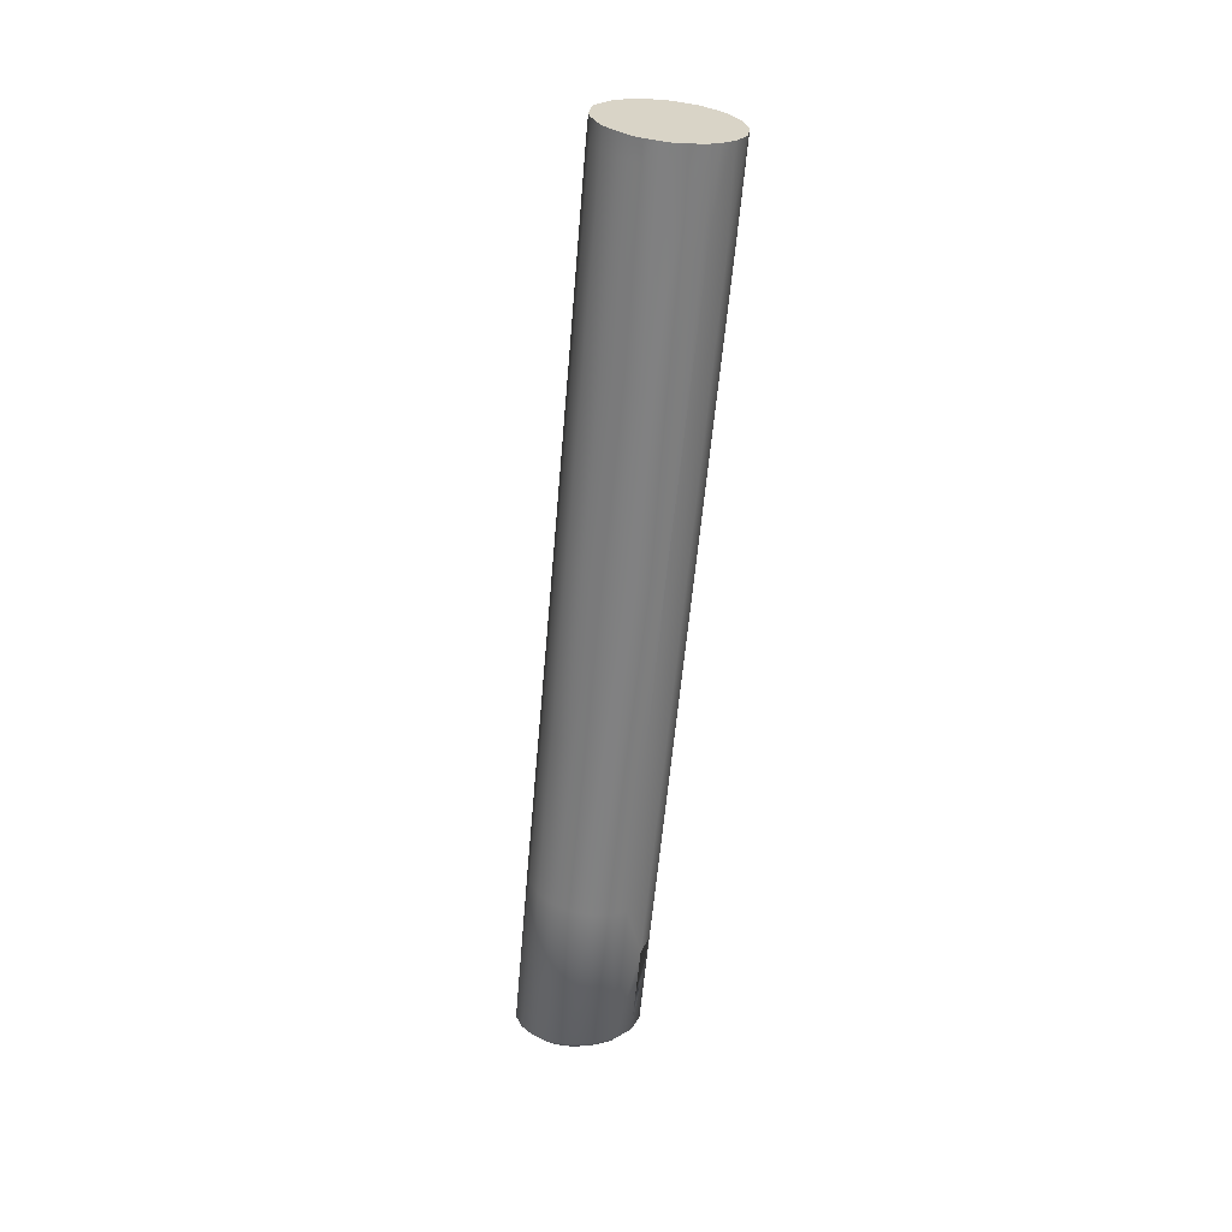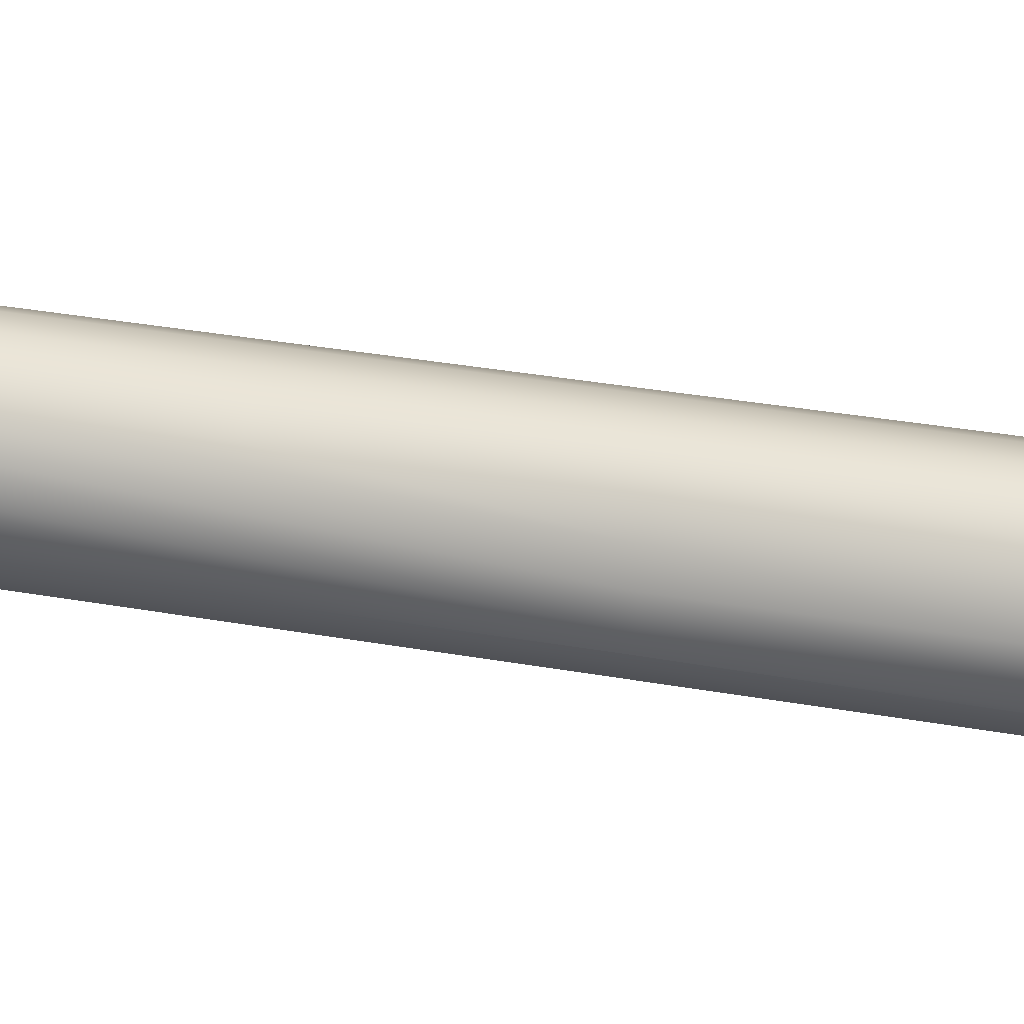
<metadata>
{"format":"obj","ext":"obj","renderer":"f3d","projection":"perspective","resolution":1024,"background":"white","views":[{"elev":18.6,"azim":143.8,"up":"+Y"},{"elev":-34.3,"azim":91.4,"up":"+Z"}]}
</metadata>
<code>
v -275.4 230.7 -72.34
v -272.7 183.6 -64.66
v -277.6 184.2 -62.7
v -279.7 137.7 -53.06
v -270.2 235.3 -75.4
v -272.6 235.5 -74.42
v -285 92.96 -43.37
v -283.3 137.9 -52.67
v -279.7 137.7 -53.06
v -281.2 184.5 -62.32
v -277.6 184.2 -62.7
v -275.4 230.7 -72.34
v -279.1 230.8 -71.92
v -279.7 137.7 -53.06
v -281.4 92.82 -43.8
v -285 92.96 -43.37
v -281.4 92.82 -43.8
v -286.6 47.73 -34.03
v -285 92.96 -43.37
v -295.2 2.309 -25.84
v -294.1 32.05 -31.96
v -285 92.96 -43.37
v -286.6 47.73 -34.03
v -286.6 47.73 -34.03
v -289.1 2.314 -24.59
v -295.2 2.309 -25.84
v -294.7 0 -27.63
v -295.2 2.309 -25.84
v -289.1 2.314 -24.59
v -289.1 0 -26.41
v -294.7 0 -27.63
v -289.1 2.314 -24.59
v -289.1 0 -26.41
v -289.1 2.314 -24.59
v -285.9 2.295 -24.89
v -289.1 0 -26.41
v -285.9 2.295 -24.89
v -285.6 0 -26.84
v -288.9 0 -55.28
v -276.9 0 -48.85
v -283.3 0 -54.2
v -279.3 0 -51.69
v -275.4 0 -45.91
v -298.9 0 -51.05
v -274.6 0 -40.79
v -302 0 -46.37
v -275.5 0 -35.78
v -277.2 0 -32.51
v -303.1 0 -40.85
v -278.9 0 -30.6
v -285.6 0 -26.84
v -282.4 0 -28.01
v -302.1 0 -35.32
v -289.1 0 -26.41
v -299.1 0 -30.64
v -294.7 0 -27.63
v -294.5 0 -54.11
v -283.3 0 -54.2
v -288.9 1.556 -57.11
v -288.9 0 -55.28
v -288.9 1.556 -57.11
v -295 1.61 -55.87
v -294.5 0 -54.11
v -288.9 0 -55.28
v -298.9 0 -51.05
v -294.5 0 -54.11
v -295 1.61 -55.87
v -295 1.61 -55.87
v -298.9 0 -51.05
v -300.2 1.712 -52.35
v -298.9 0 -51.05
v -303.7 1.849 -47.08
v -300.2 1.712 -52.35
v -303.7 1.849 -47.08
v -298.9 0 -51.05
v -302 0 -46.37
v -303.1 0 -40.85
v -303.7 1.849 -47.08
v -302 0 -46.37
v -303.7 1.849 -47.08
v -303.1 0 -40.85
v -305 1.999 -40.86
v -303.1 0 -40.85
v -303.8 2.139 -34.64
v -305 1.999 -40.86
v -303.8 2.139 -34.64
v -303.1 0 -40.85
v -302.1 0 -35.32
v -302.1 0 -35.32
v -300.4 2.248 -29.36
v -303.8 2.139 -34.64
v -300.4 2.248 -29.36
v -299.1 0 -30.64
v -302.1 0 -35.32
v -294.7 0 -27.63
v -299.1 0 -30.64
v -300.4 2.248 -29.36
v -300.4 2.248 -29.36
v -295.2 2.309 -25.84
v -294.7 0 -27.63
v -295.2 2.309 -25.84
v -300.4 2.248 -29.36
v -294.1 32.05 -31.96
v -300.4 2.248 -29.36
v -299.2 31.55 -35.28
v -294.1 32.05 -31.96
v -299.2 31.55 -35.28
v -292.8 210.4 -72.34
v -287.7 210.9 -69.01
v -294.1 32.05 -31.96
v -285 92.96 -43.37
v -294.1 32.05 -31.96
v -287.7 210.9 -69.01
v -285 92.96 -43.37
v -287.7 210.9 -69.01
v -281.4 217.6 -69.17
v -281.4 217.6 -69.17
v -283.3 137.9 -52.67
v -285 92.96 -43.37
v -281.2 184.5 -62.32
v -279.1 230.8 -71.92
v -280.8 235.8 -72.94
v -279.6 235.8 -72.94
v -279.6 235.8 -72.94
v -279.3 235.8 -72.94
v -266.1 181.6 -72.76
v -263.9 228.5 -82.51
v -263 227.5 -87.57
v -265.2 180.5 -77.83
v -268.2 135.3 -63.15
v -266.1 181.6 -72.76
v -265.2 180.5 -77.83
v -267.3 134.2 -68.24
v -270 90.56 -53.92
v -268.2 135.3 -63.15
v -267.3 134.2 -68.24
v -269.2 89.5 -58.98
v -269.2 89.5 -58.98
v -271.9 45.41 -44.64
v -270 90.56 -53.92
v -270 90.56 -53.92
v -271.9 45.41 -44.64
v -274.3 46.37 -40.11
v -270 90.56 -53.92
v -274.3 46.37 -40.11
v -272.6 91.55 -49.35
v -268.2 135.3 -63.15
v -270 90.56 -53.92
v -272.6 91.55 -49.35
v -268.2 135.3 -63.15
v -272.6 91.55 -49.35
v -270.7 136.3 -58.56
v -266.1 181.6 -72.76
v -268.2 135.3 -63.15
v -270.7 136.3 -58.56
v -266.1 181.6 -72.76
v -270.7 136.3 -58.56
v -268.7 182.7 -68.19
v -268.7 182.7 -68.19
v -266.4 229.5 -77.93
v -263.9 228.5 -82.51
v -266.1 181.6 -72.76
v -268.7 182.7 -68.19
v -270.7 136.3 -58.56
v -274.8 137.2 -55.03
v -268.7 182.7 -68.19
v -274.8 137.2 -55.03
v -272.7 183.6 -64.66
v -281.4 92.82 -43.8
v -279.7 137.7 -53.06
v -272.7 183.6 -64.66
v -274.8 137.2 -55.03
v -274.8 137.2 -55.03
v -276.6 92.34 -45.81
v -281.4 92.82 -43.8
v -276.6 92.34 -45.81
v -283 47.6 -34.52
v -281.4 92.82 -43.8
v -281.4 92.82 -43.8
v -283 47.6 -34.52
v -286.6 47.73 -34.03
v -283 47.6 -34.52
v -285.9 2.295 -24.89
v -286.6 47.73 -34.03
v -286.6 47.73 -34.03
v -285.9 2.295 -24.89
v -289.1 2.314 -24.59
v -285.9 2.295 -24.89
v -283 47.6 -34.52
v -282.2 2.251 -26.08
v -285.6 0 -26.84
v -285.9 2.295 -24.89
v -282.2 2.251 -26.08
v -285.6 0 -26.84
v -282.2 2.251 -26.08
v -282.4 0 -28.01
v -282.4 0 -28.01
v -282.2 2.251 -26.08
v -277.5 2.156 -29.28
v -277.5 2.156 -29.28
v -278.9 0 -30.6
v -282.4 0 -28.01
v -277.2 0 -32.51
v -278.9 0 -30.6
v -277.5 2.156 -29.28
v -277.2 0 -32.51
v -277.5 2.156 -29.28
v -274.4 2.038 -33.74
v -277.2 0 -32.51
v -274.4 2.038 -33.74
v -275.5 0 -35.78
v -275.5 0 -35.78
v -274.4 2.038 -33.74
v -272.9 1.918 -38.65
v -275.5 0 -35.78
v -272.9 1.918 -38.65
v -274.6 0 -40.79
v -274.6 0 -40.79
v -272.9 1.918 -38.65
v -272.9 1.798 -43.65
v -274.6 0 -40.79
v -272.9 1.798 -43.65
v -275.4 0 -45.91
v -275.4 0 -45.91
v -272.9 1.798 -43.65
v -274.6 1.692 -48.58
v -275.4 0 -45.91
v -274.6 1.692 -48.58
v -276.9 0 -48.85
v -276.9 0 -48.85
v -274.6 1.692 -48.58
v -277.3 1.616 -52.34
v -276.9 0 -48.85
v -277.3 1.616 -52.34
v -279.3 0 -51.69
v -279.3 0 -51.69
v -277.3 1.616 -52.34
v -281.9 1.561 -55.59
v -279.3 0 -51.69
v -281.9 1.561 -55.59
v -283.3 0 -54.2
v -283.3 0 -54.2
v -281.9 1.561 -55.59
v -288.9 1.556 -57.11
v -288.9 1.556 -57.11
v -281.9 1.561 -55.59
v -282.7 41.35 -64.7
v -288.9 1.556 -57.11
v -282.7 41.35 -64.7
v -286.6 41.26 -65.3
v -286.6 41.26 -65.3
v -294.2 26.06 -60.93
v -288.9 1.556 -57.11
v -294.2 26.06 -60.93
v -288.9 1.556 -57.11
v -295 1.61 -55.87
v -287.8 204.9 -97.99
v -293 205.8 -94.55
v -294.2 26.06 -60.93
v -295 1.61 -55.87
v -299.4 26.95 -57.5
v -287.8 204.9 -97.99
v -294.2 26.06 -60.93
v -285 86.48 -74.69
v -287.8 204.9 -97.99
v -285 86.48 -74.69
v -283.3 130.8 -83.88
v -283.3 130.8 -83.88
v -281.4 211.6 -100.6
v -287.8 204.9 -97.99
v -293 205.8 -94.55
v -299.4 26.95 -57.5
v -302.8 28.13 -52.43
v -300.2 1.712 -52.35
v -296.5 207 -89.49
v -299.4 26.95 -57.5
v -295 1.61 -55.87
v -300.2 1.712 -52.35
v -303.7 1.849 -47.08
v -302.8 28.13 -52.43
v -300.2 1.712 -52.35
v -305 1.999 -40.86
v -302.8 28.13 -52.43
v -303.7 1.849 -47.08
v -296.5 207 -89.49
v -297.6 208.3 -83.59
v -302.8 28.13 -52.43
v -305 1.999 -40.86
v -304 29.39 -46.53
v -303.8 2.139 -34.64
v -304 29.39 -46.53
v -305 1.999 -40.86
v -297.6 208.3 -83.59
v -302.8 30.6 -40.46
v -304 29.39 -46.53
v -303.8 2.139 -34.64
v -296.4 209.5 -77.51
v -296.4 209.5 -77.51
v -292.8 210.4 -72.34
v -302.8 30.6 -40.46
v -299.2 31.55 -35.28
v -303.8 2.139 -34.64
v -300.4 2.248 -29.36
v -303.8 2.139 -34.64
v -299.2 31.55 -35.28
v -279.1 224.3 -103.3
v -281.4 211.6 -100.6
v -281.2 178 -93.65
v -283.3 131.4 -84.01
v -283.3 130.8 -83.88
v -280.8 229.3 -104.3
v -280 229.3 -104.3
v -280 229.3 -104.3
v -279.2 229.3 -104.3
v -281.1 86.53 -74.15
v -279.3 131.4 -83.49
v -283.3 131.4 -84.01
v -281.2 178 -93.65
v -277.2 177.9 -93.11
v -279.1 224.3 -103.3
v -275 224.4 -102.7
v -283.3 131.4 -84.01
v -283.3 130.8 -83.88
v -285 86.48 -74.69
v -281.1 86.53 -74.15
v -285 86.48 -74.69
v -282.7 41.35 -64.7
v -281.1 86.53 -74.15
v -281.1 86.53 -74.15
v -282.7 41.35 -64.7
v -278.1 41.75 -62.61
v -278.1 41.75 -62.61
v -276.4 86.89 -72.09
v -279.3 131.4 -83.49
v -281.1 86.53 -74.15
v -277.2 177.9 -93.11
v -272.5 178.1 -91.03
v -275 224.4 -102.7
v -274.6 131.7 -81.43
v -279.3 131.4 -83.49
v -276.4 86.89 -72.09
v -270 229.8 -101.7
v -272.3 229.6 -102.7
v -266.1 179.5 -82.96
v -263.9 226.4 -92.66
v -266.4 225.5 -97.12
v -268.6 178.7 -87.45
v -268.6 178.7 -87.45
v -268.2 133.1 -73.37
v -266.1 179.5 -82.96
v -267.3 134.2 -68.24
v -265.2 180.5 -77.83
v -266.1 179.5 -82.96
v -268.2 133.1 -73.37
v -269.2 89.5 -58.98
v -267.3 134.2 -68.24
v -268.2 133.1 -73.37
v -270.1 88.45 -64.09
v -270.1 88.45 -64.09
v -271 44.37 -49.64
v -269.2 89.5 -58.98
v -269.2 89.5 -58.98
v -271 44.37 -49.64
v -271.9 45.41 -44.64
v -271 44.37 -49.64
v -272.9 1.918 -38.65
v -271.9 45.41 -44.64
v -274.4 2.038 -33.74
v -271.9 45.41 -44.64
v -272.9 1.918 -38.65
v -271.9 45.41 -44.64
v -274.4 2.038 -33.74
v -274.3 46.37 -40.11
v -277.5 2.156 -29.28
v -274.3 46.37 -40.11
v -274.4 2.038 -33.74
v -274.3 46.37 -40.11
v -277.5 2.156 -29.28
v -278.2 47.14 -36.57
v -272.6 91.55 -49.35
v -274.3 46.37 -40.11
v -278.2 47.14 -36.57
v -272.6 91.55 -49.35
v -278.2 47.14 -36.57
v -276.6 92.34 -45.81
v -270.7 136.3 -58.56
v -272.6 91.55 -49.35
v -276.6 92.34 -45.81
v -270.7 136.3 -58.56
v -276.6 92.34 -45.81
v -274.8 137.2 -55.03
v -276.6 92.34 -45.81
v -278.2 47.14 -36.57
v -283 47.6 -34.52
v -278.2 47.14 -36.57
v -282.2 2.251 -26.08
v -283 47.6 -34.52
v -282.2 2.251 -26.08
v -278.2 47.14 -36.57
v -277.5 2.156 -29.28
v -272.9 1.918 -38.65
v -271 44.37 -49.64
v -272.9 1.798 -43.65
v -271.9 43.34 -54.67
v -272.9 1.798 -43.65
v -271 44.37 -49.64
v -270.1 88.45 -64.09
v -271.9 43.34 -54.67
v -271 44.37 -49.64
v -271.9 43.34 -54.67
v -270.1 88.45 -64.09
v -270.7 132.3 -77.87
v -272.5 87.57 -68.55
v -272.5 87.57 -68.55
v -274.3 42.44 -59.08
v -271.9 43.34 -54.67
v -274.3 42.44 -59.08
v -274.6 1.692 -48.58
v -271.9 43.34 -54.67
v -272.9 1.798 -43.65
v -271.9 43.34 -54.67
v -274.6 1.692 -48.58
v -274.6 1.692 -48.58
v -274.3 42.44 -59.08
v -277.3 1.616 -52.34
v -278.1 41.75 -62.61
v -277.3 1.616 -52.34
v -274.3 42.44 -59.08
v -276.4 86.89 -72.09
v -278.1 41.75 -62.61
v -274.3 42.44 -59.08
v -274.3 42.44 -59.08
v -272.5 87.57 -68.55
v -274.6 131.7 -81.43
v -276.4 86.89 -72.09
v -274.6 131.7 -81.43
v -272.5 87.57 -68.55
v -270.7 132.3 -77.87
v -272.5 178.1 -91.03
v -274.6 131.7 -81.43
v -270.7 132.3 -77.87
v -272.5 178.1 -91.03
v -270.7 132.3 -77.87
v -268.6 178.7 -87.45
v -268.6 178.7 -87.45
v -270.7 132.3 -77.87
v -268.2 133.1 -73.37
v -270.7 132.3 -77.87
v -270.1 88.45 -64.09
v -268.2 133.1 -73.37
v -277.3 1.616 -52.34
v -278.1 41.75 -62.61
v -281.9 1.561 -55.59
v -282.7 41.35 -64.7
v -281.9 1.561 -55.59
v -278.1 41.75 -62.61
v -265.2 180.5 -77.83
v -263 227.5 -87.57
v -263.9 226.4 -92.66
v -266.1 179.5 -82.96
v -285 86.48 -74.69
v -286.6 41.26 -65.3
v -282.7 41.35 -64.7
v -294.2 26.06 -60.93
v -286.6 41.26 -65.3
v -285 86.48 -74.69
v -265.4 234.3 -80.13
v -266.4 229.5 -77.93
v -268.3 234.9 -77.12
v -266.4 229.5 -77.93
v -272.7 183.6 -64.66
v -270.2 235.3 -75.4
v -268.3 234.9 -77.12
v -268.7 182.7 -68.19
v -279.1 230.8 -71.92
v -279.3 235.8 -72.94
v -278.6 235.8 -72.95
v -278.5 229.3 -104.3
v -279.2 229.3 -104.3
v -279.1 224.3 -103.3
v -278.3 229.3 -104.3
v -278.5 229.3 -104.3
v -279.1 224.3 -103.3
v -279.1 230.8 -71.92
v -278.6 235.8 -72.95
v -278.3 235.8 -72.96
v -276.5 235.7 -73.17
v -279.1 230.8 -71.92
v -278.3 235.8 -72.96
v -275.4 230.7 -72.34
v -272.6 235.5 -74.42
v -275.4 230.7 -72.34
v -276.5 235.7 -73.17
v -263.2 233 -86.25
v -263.9 228.5 -82.51
v -264.2 233.8 -82.29
v -263 227.5 -87.57
v -263.1 232.9 -86.93
v -262.8 232.5 -88.61
v -263.9 228.5 -82.51
v -263.2 233 -86.25
v -263.9 228.5 -82.51
v -266.4 229.5 -77.93
v -265.4 234.3 -80.13
v -264.2 233.8 -82.29
v -285.1 229.4 -103.7
v -287.8 204.9 -97.99
v -281.4 211.6 -100.6
v -283.8 229.4 -103.9
v -281.5 229.3 -104.3
v -281.6 229.3 -104.3
v -281.4 211.6 -100.6
v -283.8 229.4 -103.9
v -289.6 229.9 -101.6
v -287.8 204.9 -97.99
v -285.1 229.4 -103.7
v -289.6 229.9 -101.6
v -293 205.8 -94.55
v -287.8 204.9 -97.99
v -290.5 230 -101
v -293.9 230.7 -97.49
v -293 205.8 -94.55
v -290.5 230 -101
v -294.5 230.9 -96.55
v -293 205.8 -94.55
v -293.9 230.7 -97.49
v -296.5 207 -89.49
v -293.9 234.4 -79.7
v -296.4 209.5 -77.51
v -294.5 234.2 -80.64
v -292.8 210.4 -72.34
v -290.5 235.1 -76.2
v -292.8 210.4 -72.34
v -293.9 234.4 -79.7
v -289.6 235.2 -75.61
v -287.7 210.9 -69.01
v -292.8 210.4 -72.34
v -290.5 235.1 -76.2
v -285.1 235.7 -73.55
v -287.7 210.9 -69.01
v -289.6 235.2 -75.61
v -281.5 229.3 -104.3
v -281.4 211.6 -100.6
v -280.8 229.3 -104.3
v -276.3 229.3 -104
v -275 224.4 -102.7
v -272.3 229.6 -102.7
v -279.1 224.3 -103.3
v -275 224.4 -102.7
v -276.3 229.3 -104
v -278.3 229.3 -104.3
v -264.2 231.2 -94.93
v -263.9 226.4 -92.66
v -263.2 232 -90.98
v -265.4 230.8 -97.03
v -266.4 225.5 -97.12
v -263.9 226.4 -92.66
v -264.2 231.2 -94.93
v -268.2 230.2 -100
v -266.4 225.5 -97.12
v -265.4 230.8 -97.03
v -266.4 225.5 -97.12
v -270 229.8 -101.7
v -272.5 178.1 -91.03
v -269.4 229.9 -101.1
v -268.2 230.2 -100
v -268.6 178.7 -87.45
v -263.2 232 -90.98
v -263.9 226.4 -92.66
v -263 227.5 -87.57
v -262.8 232.5 -88.61
v -280.8 235.8 -72.94
v -281.4 217.6 -69.17
v -281.7 235.8 -73.05
v -283.9 235.7 -73.33
v -285.1 235.7 -73.55
v -281.4 217.6 -69.17
v -287.7 210.9 -69.01
v -283.9 235.7 -73.33
v -294.5 234.2 -80.64
v -296.4 209.5 -77.51
v -296.3 233.3 -85.1
v -296.3 233.3 -85.1
v -297.6 208.3 -83.59
v -296.5 233 -86.22
v -296.4 209.5 -77.51
v -296.5 233 -86.22
v -297.6 208.3 -83.59
v -296.5 232.1 -91
v -296.5 207 -89.49
v -294.5 230.9 -96.55
v -296.3 231.8 -92.1
v -296.5 232.1 -91
v -296.5 207 -89.49
v -296.3 231.8 -92.1
v -297.6 208.3 -83.59
v -285.1 235.7 -73.55
v -289.6 235.2 -75.61
v -283.9 235.7 -73.33
v -293.9 234.4 -79.7
v -283.8 229.4 -103.9
v -290.5 235.1 -76.2
v -294.5 234.2 -80.64
v -296.3 233.3 -85.1
v -293.9 230.7 -97.49
v -296.5 233 -86.22
v -296.5 232.1 -91
v -281.7 235.8 -73.05
v -289.6 229.9 -101.6
v -285.1 229.4 -103.7
v -294.5 230.9 -96.55
v -296.3 231.8 -92.1
v -290.5 230 -101
v -281.6 229.3 -104.3
v -263.2 232 -90.98
v -263.1 232.9 -86.93
v -268.2 230.2 -100
v -262.8 232.5 -88.61
v -264.2 231.2 -94.93
v -265.4 230.8 -97.03
v -269.4 229.9 -101.1
v -268.3 234.9 -77.12
v -270.2 235.3 -75.4
v -272.6 235.5 -74.42
v -263.2 233 -86.25
v -265.4 234.3 -80.13
v -279.3 235.8 -72.94
v -276.5 235.7 -73.17
v -272.3 229.6 -102.7
v -279.2 229.3 -104.3
v -278.3 235.8 -72.96
v -278.6 235.8 -72.95
v -279.6 235.8 -72.94
v -280.8 235.8 -72.94
v -281.7 235.8 -73.05
v -280 229.3 -104.3
v -264.2 233.8 -82.29
v -270 229.8 -101.7
v -276.3 229.3 -104
v -278.5 229.3 -104.3
v -278.3 229.3 -104.3
v -280.8 229.3 -104.3
v -281.6 229.3 -104.3
v -281.5 229.3 -104.3
f 1 2 3
f 3 2 4
f 5 2 1
f 1 6 5
f 7 8 9
f 9 10 11
f 12 10 13
f 12 11 10
f 10 9 8
f 14 15 16
f 17 18 19
f 20 21 22 23
f 24 25 26
f 27 28 29
f 30 31 32
f 33 34 35
f 36 37 38
f 39 40 41
f 41 40 42
f 40 39 43
f 43 44 45
f 45 46 47
f 47 48 49
f 48 50 49
f 50 51 52
f 51 53 54
f 54 55 56
f 54 53 55
f 53 49 50
f 53 51 50
f 49 46 47
f 46 44 45
f 57 43 39
f 57 44 43
f 58 59 60
f 61 62 63 64
f 65 66 67
f 68 69 70
f 71 72 73
f 74 75 76
f 77 78 79
f 80 81 82
f 83 84 85
f 86 87 88
f 89 90 91
f 92 93 94
f 95 96 97
f 98 99 100
f 101 102 103
f 104 105 106
f 107 108 109 110
f 111 112 113
f 114 115 116
f 117 118 119
f 118 117 120
f 120 117 121
f 122 123 117
f 121 117 124
f 125 121 124
f 126 127 128 129
f 130 131 132 133
f 134 135 136 137
f 138 139 140
f 141 142 143
f 144 145 146
f 147 148 149
f 150 151 152
f 153 154 155
f 156 157 158
f 159 160 161 162
f 163 164 165
f 166 167 168
f 169 170 171 172
f 173 174 175
f 176 177 178
f 179 180 181
f 182 183 184
f 185 186 187
f 188 189 190
f 191 192 193
f 194 195 196
f 197 198 199
f 200 201 202
f 203 204 205
f 206 207 208
f 209 210 211
f 212 213 214
f 215 216 217
f 218 219 220
f 221 222 223
f 224 225 226
f 227 228 229
f 230 231 232
f 233 234 235
f 236 237 238
f 239 240 241
f 242 243 244
f 245 246 247
f 248 249 250
f 251 252 253
f 254 255 256
f 257 258 259
f 259 260 261
f 259 258 261
f 262 263 264
f 265 266 267
f 268 269 270
f 271 272 273
f 272 274 273
f 273 271 275
f 276 277 278
f 279 280 281
f 282 283 284
f 285 286 287
f 287 288 289
f 289 287 286
f 290 291 292
f 293 294 295
f 295 294 296
f 294 293 297
f 298 299 300
f 300 301 302
f 300 299 301
f 303 304 305
f 306 307 308
f 309 307 310
f 309 308 307
f 311 307 306
f 306 312 311
f 313 306 314
f 315 316 317
f 317 316 318
f 318 319 320
f 320 319 321
f 319 318 316
f 322 323 324 325
f 326 327 328
f 329 330 331
f 332 333 334 335
f 336 337 338
f 337 336 339
f 339 340 341
f 339 336 340
f 342 338 337
f 338 342 343
f 344 345 346 347
f 348 349 350
f 351 352 353 354
f 355 356 357 358
f 359 360 361
f 362 363 364
f 365 366 367
f 368 369 370
f 371 372 373
f 374 375 376
f 377 378 379
f 380 381 382
f 383 384 385
f 386 387 388
f 389 390 391
f 392 393 394
f 395 396 397
f 398 399 400
f 401 402 403
f 404 405 406
f 407 408 409
f 410 411 412 413
f 414 415 416
f 417 418 419
f 420 421 422
f 423 424 425
f 426 427 428
f 429 430 431
f 432 433 434 435
f 436 437 438
f 439 440 441
f 442 443 444
f 445 446 447
f 448 449 450
f 451 452 453
f 454 455 456
f 457 458 459 460
f 461 462 463
f 464 465 466
f 467 468 469
f 470 471 472
f 473 470 472
f 471 470 474
f 475 476 477
f 478 479 480
f 481 482 483
f 484 485 486
f 487 488 489
f 490 488 487
f 491 492 493
f 494 495 496
f 497 498 499
f 497 500 501
f 498 497 501
f 502 503 504
f 504 505 502
f 506 507 508
f 509 506 508
f 510 511 512
f 513 512 511
f 514 515 516
f 517 518 519
f 518 517 520
f 521 522 523
f 524 525 526
f 527 525 524
f 528 529 530
f 529 528 531
f 532 533 534
f 535 536 537
f 538 535 537
f 539 540 541
f 542 543 544
f 545 546 547
f 548 549 550
f 551 548 550
f 552 553 554
f 555 556 557
f 557 558 555
f 559 560 561
f 562 563 564
f 565 563 562
f 562 566 565
f 564 567 562
f 568 569 570
f 570 571 568
f 572 573 574
f 575 574 573
f 576 577 578
f 577 576 579
f 580 581 582
f 583 584 585
f 586 584 583
f 587 588 589
f 590 591 592
f 593 594 595
f 596 594 593
f 597 598 599
f 599 598 600
f 599 600 601
f 600 598 602
f 603 604 600
f 605 600 604
f 604 606 607
f 608 599 601
f 601 609 610
f 601 600 605
f 605 609 601
f 611 605 612
f 612 604 607
f 612 605 604
f 605 613 609
f 614 608 601
f 615 616 617
f 618 616 615
f 619 615 620
f 617 616 621
f 620 615 617
f 622 623 624
f 625 626 622
f 627 624 628
f 624 629 622
f 624 627 630
f 627 631 632
f 630 627 633
f 633 634 635
f 627 628 631
f 633 635 636
f 625 637 626
f 621 616 625
f 629 621 625
f 629 624 630
f 638 621 629
f 639 629 640
f 636 630 633
f 639 640 641
f 642 635 643
f 642 643 644
f 635 642 636
f 640 629 630
f 625 622 629

</code>
